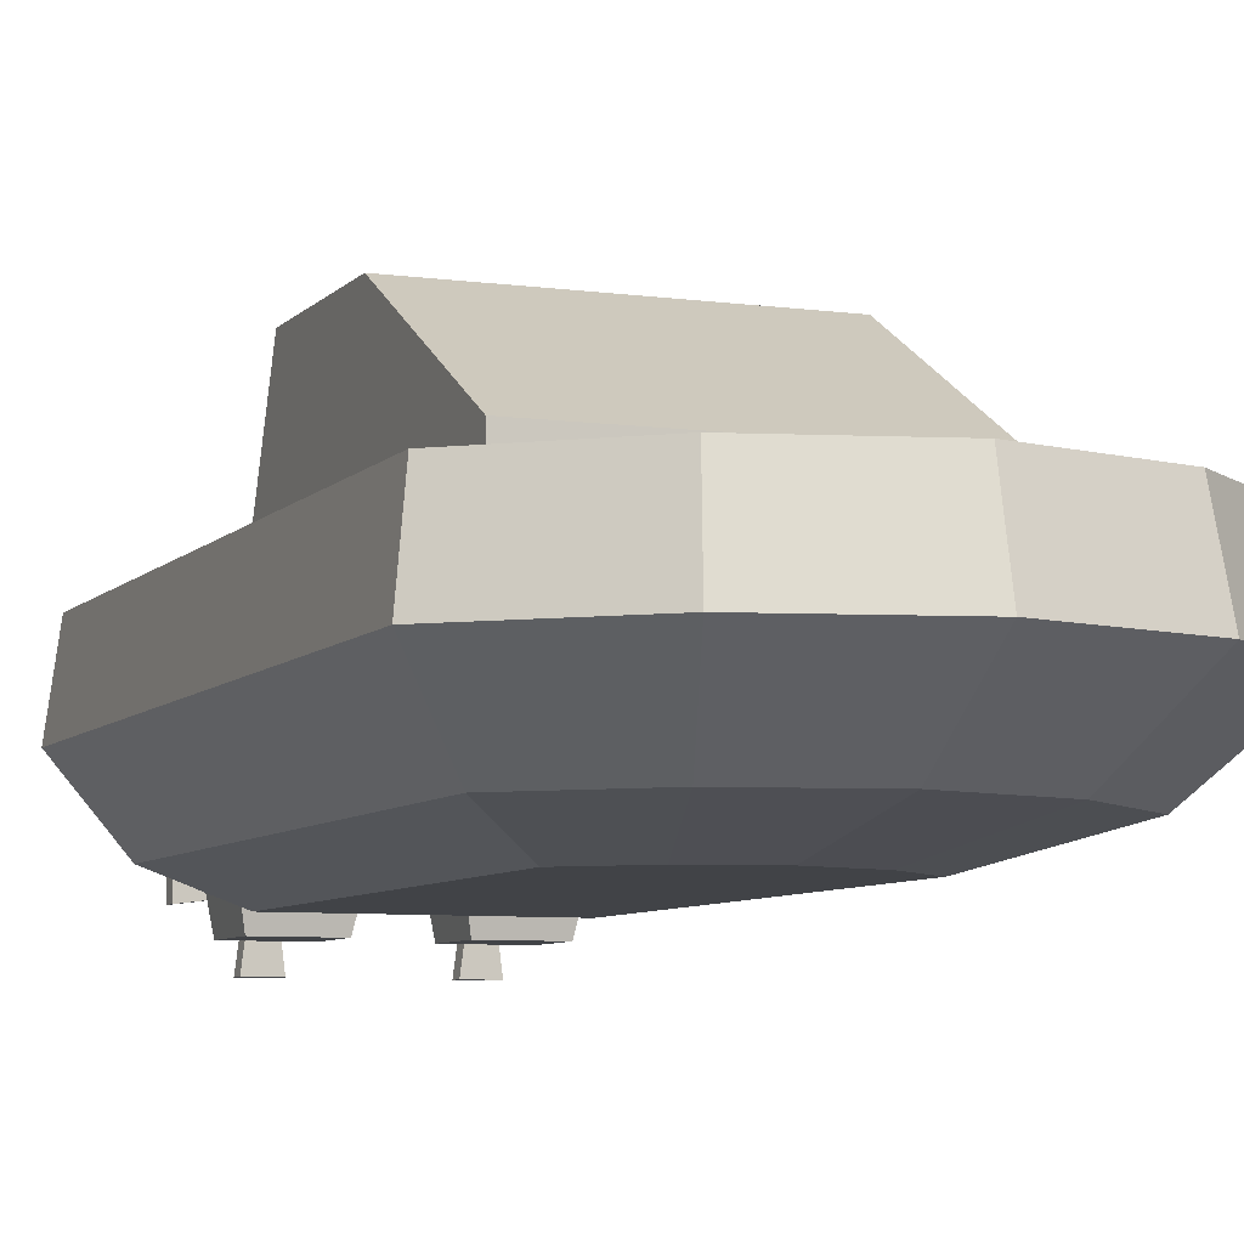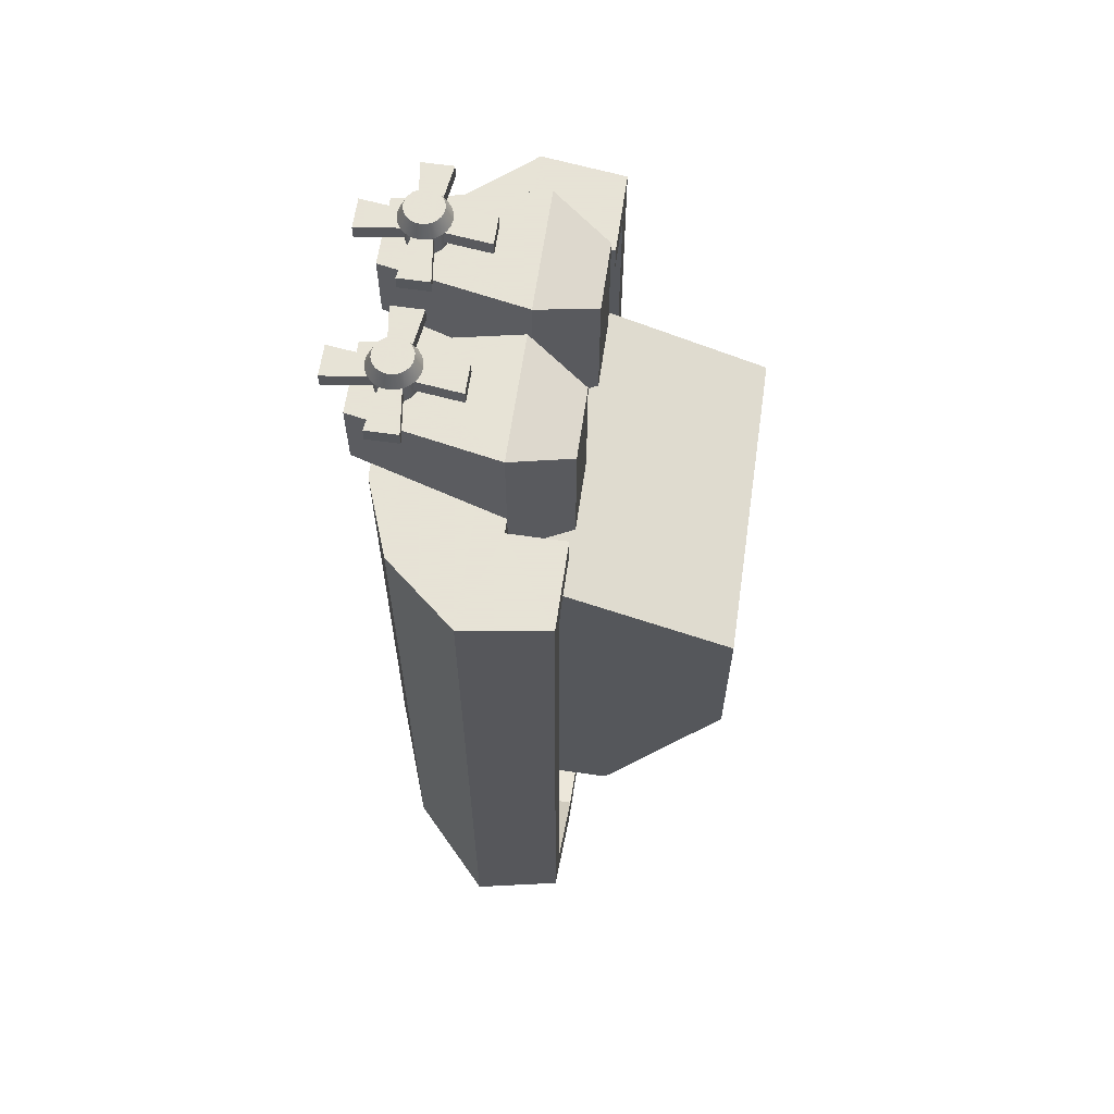
<metadata>
{"format":"obj","ext":"obj","renderer":"f3d","projection":"perspective","resolution":1024,"background":"white","views":[{"elev":-7.0,"azim":158.0,"up":"+Y"},{"elev":62.8,"azim":98.2,"up":"+Z"}]}
</metadata>
<code>
g boat_010
v 0.8925 0.4825 1.185
v 0.8925 0.4825 -1.212
v -0.8925 0.4825 1.185
v 0.4883 0.4825 -1.554
v 1.263e-15 0.4825 -1.685
v -0.4883 0.4825 -1.554
v -0.8925 0.4825 -1.212
v -0.55 1.332 -0.01
v 0.55 1.332 0.585
v 0.55 1.332 -0.01
v -0.55 1.332 0.585
v 0.68 0.2325 1.185
v 0.68 0.2325 -0.975
v -0.68 0.2325 1.185
v 0.372 0.2325 -1.235
v 6.678e-15 0.2325 -1.335
v -0.372 0.2325 -1.235
v -0.68 0.2325 -0.975
v 0.85 0.7825 1.185
v 0.75 0.7825 -1.119
v 0.85 0.7825 -1.165
v 0.465 0.7825 -1.49
v 0.4175 0.7825 -1.399
v 1.985e-15 0.7825 -1.615
v 1.985e-15 0.7825 -1.511
v -0.465 0.7825 -1.49
v -0.4175 0.7825 -1.399
v -0.75 0.7825 -1.119
v -0.85 0.7825 -1.165
v -0.75 0.7825 1.085
v -0.85 0.7825 1.185
v -0.545 0.7825 1.185
v -0.545 0.7825 1.085
v 0.75 0.7825 1.085
v 0.545 0.7825 1.185
v 0.545 0.7825 1.085
v -0.75 0.5825 -1.119
v -0.75 0.5825 1.085
v -0.545 0.5825 1.085
v 0.75 0.5825 -1.119
v 0.4175 0.5825 -1.399
v 0.75 0.5825 1.085
v 0.408 0.1325 1.185
v 0.408 0.1325 -0.615
v -0.55 0.9325 -0.71
v 0.55 0.5825 -0.71
v -0.55 0.5825 -0.71
v 0.55 0.9325 -0.71
v 0.545 0.5825 1.185
v -0.545 0.5825 1.185
v -0.408 0.1325 1.185
v 0.55 0.9325 -0.01
v 0.55 0.5825 0.885
v 0.2232 0.1325 -0.771
v 2.527e-15 0.1325 -0.831
v -0.2232 0.1325 -0.771
v -0.408 0.1325 -0.615
v 1.985e-15 0.5825 -1.511
v -0.4175 0.5825 -1.399
v -0.55 0.5825 0.885
v 0.545 0.5825 1.085
v -0.55 0.9325 -0.01
f 3 2 1
f 2 3 4
f 4 3 5
f 5 3 6
f 6 3 7
f 1 2 3
f 4 3 2
f 5 3 4
f 6 3 5
f 7 3 6
f 10 9 8
f 11 8 9
f 14 13 12
f 13 14 15
f 15 14 16
f 16 14 17
f 17 14 18
f 12 13 14
f 15 14 13
f 16 14 15
f 17 14 16
f 18 14 17
f 21 20 19
f 20 21 22
f 20 22 23
f 23 22 24
f 23 24 25
f 25 24 26
f 25 26 27
f 27 26 28
f 28 26 29
f 28 29 30
f 31 30 29
f 32 30 31
f 30 32 33
f 34 19 20
f 19 34 35
f 35 34 36
f 19 20 21
f 22 21 20
f 23 22 20
f 24 22 23
f 25 24 23
f 26 24 25
f 27 26 25
f 28 26 27
f 29 26 28
f 30 29 28
f 29 30 31
f 31 30 32
f 33 32 30
f 20 19 34
f 35 34 19
f 36 34 35
f 30 37 28
f 37 30 38
f 28 37 30
f 38 30 37
f 30 39 38
f 39 30 33
f 38 39 30
f 33 30 39
f 20 41 40
f 41 20 23
f 40 41 20
f 23 20 41
f 3 29 7
f 29 3 31
f 7 29 3
f 31 3 29
f 42 20 40
f 20 42 34
f 40 20 42
f 34 42 20
f 12 13 43
f 44 43 13
f 47 46 45
f 48 45 46
f 2 13 1
f 12 1 13
f 1 49 3
f 49 1 19
f 49 19 35
f 50 3 49
f 3 50 31
f 31 50 32
f 3 49 1
f 19 1 49
f 35 19 49
f 49 3 50
f 31 50 3
f 32 50 31
f 3 1 14
f 12 14 1
f 14 12 51
f 43 51 12
f 10 52 9
f 9 52 53
f 53 52 46
f 48 46 52
f 10 48 52
f 43 44 51
f 54 51 44
f 55 51 54
f 56 51 55
f 57 51 56
f 4 5 15
f 16 15 5
f 40 46 42
f 46 40 41
f 46 41 47
f 47 41 58
f 47 58 59
f 47 59 37
f 47 37 60
f 53 42 46
f 42 53 61
f 61 53 60
f 61 60 49
f 49 60 39
f 39 60 38
f 38 60 37
f 50 49 39
f 42 46 40
f 41 40 46
f 47 41 46
f 58 41 47
f 59 58 47
f 37 59 47
f 60 37 47
f 46 42 53
f 61 53 42
f 60 53 61
f 49 60 61
f 39 60 49
f 38 60 39
f 37 60 38
f 39 49 50
f 59 28 37
f 28 59 27
f 37 28 59
f 27 59 28
f 56 17 57
f 18 57 17
f 32 39 33
f 39 32 50
f 33 39 32
f 50 32 39
f 36 42 61
f 42 36 34
f 61 42 36
f 34 36 42
f 13 15 44
f 54 44 15
f 26 5 6
f 5 26 24
f 6 5 26
f 24 26 5
f 23 58 41
f 58 23 25
f 41 58 23
f 25 23 58
f 29 6 7
f 6 29 26
f 7 6 29
f 26 29 6
f 16 5 17
f 6 17 5
f 17 6 18
f 7 18 6
f 49 36 61
f 36 49 35
f 61 36 49
f 35 49 36
f 16 17 55
f 56 55 17
f 48 10 45
f 8 45 10
f 51 57 14
f 18 14 57
f 22 2 4
f 2 22 21
f 4 2 22
f 21 22 2
f 15 16 54
f 55 54 16
f 2 4 13
f 15 13 4
f 24 4 5
f 4 24 22
f 5 4 24
f 22 24 4
f 21 1 2
f 1 21 19
f 2 1 21
f 19 21 1
f 25 59 58
f 59 25 27
f 58 59 25
f 27 25 59
f 7 3 18
f 14 18 3
f 43 13 12
f 13 43 44
f 1 13 2
f 13 1 12
f 51 44 43
f 44 51 54
f 54 51 55
f 55 51 56
f 56 51 57
f 15 5 4
f 5 15 16
f 57 17 56
f 17 57 18
f 44 15 13
f 15 44 54
f 17 5 16
f 5 17 6
f 18 6 17
f 6 18 7
f 55 17 16
f 17 55 56
f 14 57 51
f 57 14 18
f 54 16 15
f 16 54 55
f 13 4 2
f 4 13 15
f 1 14 12
f 14 1 3
f 51 12 14
f 12 51 43
f 18 3 7
f 3 18 14
f 45 46 47
f 46 45 48
f 9 52 10
f 53 52 9
f 46 52 53
f 52 46 48
f 60 45 47
f 45 60 62
f 62 60 8
f 8 60 11
f 47 45 60
f 62 60 45
f 8 60 62
f 11 60 8
f 8 9 10
f 9 8 11
f 9 60 53
f 60 9 11
f 53 60 9
f 11 9 60
f 52 48 10
f 8 45 62
f 62 45 8
f 45 10 48
f 10 45 8
g Group
v -0.045 0.5825 1.535
v -0.495 0.5825 1.535
v -0.145 0.7825 1.435
v -0.395 0.7825 1.435
v -0.495 0.5825 0.985
v -0.045 0.5825 0.985
v -0.395 0.7825 0.985
v -0.145 0.7825 0.985
v -0.045 0.5825 1.185
v -0.495 0.5825 1.185
v -0.395 0.0825 1.285
v -0.145 0.0825 1.285
v -0.395 0.0825 1.535
v -0.235 0.1594 1.535
v -0.145 0.0825 1.535
v -0.2205 0.1705 1.535
v -0.2094 0.185 1.535
v -0.2024 0.2019 1.535
v -0.2519 0.1524 1.535
v -0.27 0.15 1.535
v -0.2 0.22 1.535
v -0.2024 0.2381 1.535
v -0.2094 0.255 1.535
v -0.2205 0.2695 1.535
v -0.235 0.2806 1.535
v -0.2519 0.2876 1.535
v -0.27 0.29 1.535
v -0.2881 0.1524 1.535
v -0.2881 0.2876 1.535
v -0.305 0.2806 1.535
v -0.3195 0.2695 1.535
v -0.3306 0.255 1.535
v -0.3376 0.2381 1.535
v -0.34 0.22 1.535
v -0.3376 0.2019 1.535
v -0.3306 0.185 1.535
v -0.3195 0.1705 1.535
v -0.305 0.1594 1.535
v -0.2 0.22 1.635
v -0.2024 0.2019 1.635
v -0.2024 0.2381 1.635
v -0.2094 0.255 1.635
v -0.2205 0.2695 1.635
v -0.235 0.2806 1.635
v -0.2519 0.2876 1.635
v -0.27 0.29 1.635
v -0.2881 0.2876 1.635
v -0.305 0.2806 1.635
v -0.3195 0.2695 1.635
v -0.3306 0.255 1.635
v -0.3376 0.2381 1.635
v -0.34 0.22 1.635
v -0.3376 0.2019 1.635
v -0.3306 0.185 1.635
v -0.3195 0.1705 1.635
v -0.305 0.1594 1.635
v -0.2881 0.1524 1.635
v -0.27 0.15 1.635
v -0.2519 0.1524 1.635
v -0.235 0.1594 1.635
v -0.2205 0.1705 1.635
v -0.2094 0.185 1.635
v -0.27 0.1544 1.685
v -0.287 0.1566 1.685
v -0.253 0.1566 1.685
v -0.2372 0.1632 1.685
v -0.3028 0.1632 1.685
v -0.2236 0.1736 1.685
v -0.3164 0.1736 1.685
v -0.2132 0.1872 1.685
v -0.3268 0.1872 1.685
v -0.2066 0.203 1.685
v -0.3334 0.203 1.685
v -0.2044 0.22 1.685
v -0.3356 0.22 1.685
v -0.2066 0.237 1.685
v -0.3334 0.237 1.685
v -0.2132 0.2528 1.685
v -0.3268 0.2528 1.685
v -0.2236 0.2664 1.685
v -0.3164 0.2664 1.685
v -0.2372 0.2768 1.685
v -0.3028 0.2768 1.685
v -0.287 0.2834 1.685
v -0.253 0.2834 1.685
v -0.27 0.2856 1.685
v -0.1942 0.2637 1.635
v -0.1855 0.2426 1.635
v -0.1825 0.22 1.635
v -0.1855 0.1974 1.635
v -0.3458 0.2637 1.635
v -0.3319 0.2819 1.635
v -0.3575 0.22 1.635
v -0.3545 0.2426 1.635
v -0.3137 0.2958 1.635
v -0.27 0.3075 1.635
v -0.2926 0.3045 1.635
v -0.3545 0.1974 1.635
v -0.2081 0.2819 1.635
v -0.2474 0.3045 1.635
v -0.2263 0.2958 1.635
v -0.2474 0.1355 1.635
v -0.27 0.1325 1.635
v -0.2926 0.1355 1.635
v -0.3137 0.1442 1.635
v -0.3319 0.1581 1.635
v -0.2263 0.1442 1.635
v -0.3458 0.1762 1.635
v -0.1942 0.1762 1.635
v -0.2081 0.1581 1.635
f 65 64 63
f 64 65 66
f 69 68 67
f 68 69 70
f 72 68 71
f 68 72 67
f 71 64 72
f 64 71 63
f 72 74 73
f 74 72 71
f 77 76 75
f 76 77 78
f 78 77 79
f 79 77 80
f 80 77 63
f 75 76 81
f 75 81 82
f 80 63 83
f 83 63 84
f 84 63 85
f 85 63 86
f 86 63 87
f 87 63 88
f 88 63 89
f 90 75 82
f 64 89 63
f 64 91 89
f 64 92 91
f 64 93 92
f 64 94 93
f 64 95 94
f 64 96 95
f 64 97 96
f 75 97 64
f 97 75 98
f 98 75 99
f 99 75 100
f 100 75 90
f 63 74 71
f 74 63 77
f 65 68 70
f 68 65 71
f 71 65 63
f 73 64 72
f 64 73 75
f 69 65 70
f 65 69 66
f 72 69 67
f 69 72 66
f 66 72 64
f 75 74 77
f 74 75 73
f 101 80 83
f 80 101 102
f 103 83 84
f 83 103 101
f 104 84 85
f 84 104 103
f 105 85 86
f 85 105 104
f 87 105 86
f 105 87 106
f 88 106 87
f 106 88 107
f 89 107 88
f 107 89 108
f 91 108 89
f 108 91 109
f 92 109 91
f 109 92 110
f 93 110 92
f 110 93 111
f 112 93 94
f 93 112 111
f 113 94 95
f 94 113 112
f 114 95 96
f 95 114 113
f 115 96 97
f 96 115 114
f 116 97 98
f 97 116 115
f 117 98 99
f 98 117 116
f 117 100 118
f 100 117 99
f 118 90 119
f 90 118 100
f 119 82 120
f 82 119 90
f 120 81 121
f 81 120 82
f 121 76 122
f 76 121 81
f 122 78 123
f 78 122 76
f 124 78 79
f 78 124 123
f 102 79 80
f 79 102 124
f 127 126 125
f 126 127 128
f 126 128 129
f 129 128 130
f 129 130 131
f 131 130 132
f 131 132 133
f 133 132 134
f 133 134 135
f 135 134 136
f 135 136 137
f 137 136 138
f 137 138 139
f 139 138 140
f 139 140 141
f 141 140 142
f 141 142 143
f 143 142 144
f 143 144 145
f 145 144 146
f 146 144 147
f 146 147 148
f 140 150 149
f 150 140 138
f 136 152 151
f 152 136 134
f 138 151 150
f 151 138 136
f 141 154 153
f 154 141 143
f 137 156 155
f 156 137 139
f 157 143 145
f 143 157 154
f 158 146 148
f 146 158 159
f 135 155 160
f 155 135 137
f 142 149 161
f 149 142 140
f 158 147 162
f 147 158 148
f 162 144 163
f 144 162 147
f 159 145 146
f 145 159 157
f 163 142 161
f 142 163 144
f 139 153 156
f 153 139 141
f 127 165 164
f 165 127 125
f 129 166 126
f 166 129 167
f 126 165 125
f 165 126 166
f 131 167 129
f 167 131 168
f 128 164 169
f 164 128 127
f 133 160 170
f 160 133 135
f 134 171 152
f 171 134 132
f 130 169 172
f 169 130 128
f 132 172 171
f 172 132 130
f 131 170 168
f 170 131 133
f 155 115 160
f 115 155 114
f 116 160 115
f 160 116 170
f 156 114 155
f 114 156 113
f 117 170 116
f 170 117 168
f 156 112 113
f 112 156 153
f 153 111 112
f 111 153 154
f 154 110 111
f 110 154 157
f 157 109 110
f 109 157 159
f 159 108 109
f 108 159 158
f 162 108 158
f 108 162 107
f 163 107 162
f 107 163 106
f 161 106 163
f 106 161 105
f 149 105 161
f 105 149 104
f 150 104 149
f 104 150 103
f 150 101 103
f 101 150 151
f 151 102 101
f 102 151 152
f 152 124 102
f 124 152 171
f 171 123 124
f 123 171 172
f 172 122 123
f 122 172 169
f 169 121 122
f 121 169 164
f 164 120 121
f 120 164 165
f 166 120 165
f 120 166 119
f 167 119 166
f 119 167 118
f 168 118 167
f 118 168 117
g Group
v 0.49 0.275 1.61
v 0.49 0.275 1.56
v 0.49 0.165 1.61
v 0.49 0.165 1.56
v 0.05 0.275 1.56
v 0.05 0.275 1.61
v 0.05 0.165 1.56
v 0.05 0.165 1.61
v 0.215 0.44 1.56
v 0.325 0.44 1.56
v 0.215 0.44 1.61
v 0.325 0.44 1.61
v 0.325 -5.96e-08 1.56
v 0.215 -5.96e-08 1.56
v 0.325 -5.96e-08 1.61
v 0.215 -5.96e-08 1.61
v 0.3006 0.2506 1.56
v 0.3006 0.2506 1.61
v 0.3006 0.1894 1.56
v 0.2394 0.1894 1.56
v 0.2394 0.2506 1.56
v 0.3006 0.1894 1.61
v 0.2394 0.2506 1.61
v 0.2394 0.1894 1.61
f 175 174 173
f 174 175 176
f 179 178 177
f 178 179 180
f 183 182 181
f 182 183 184
f 187 186 185
f 186 187 188
f 190 174 189
f 174 190 173
f 184 189 182
f 189 184 190
f 186 191 185
f 191 186 189
f 189 186 192
f 193 189 192
f 179 193 192
f 193 179 177
f 181 189 193
f 189 181 182
f 174 191 189
f 191 174 176
f 194 185 191
f 185 194 187
f 193 183 181
f 183 193 195
f 196 179 192
f 179 196 180
f 190 175 173
f 175 190 194
f 188 194 190
f 194 188 187
f 188 190 196
f 190 195 196
f 195 180 196
f 180 195 178
f 190 183 195
f 183 190 184
f 186 196 192
f 196 186 188
f 177 195 193
f 195 177 178
f 176 194 191
f 194 176 175
f 173 174 175
f 176 175 174
f 177 178 179
f 180 179 178
f 181 182 183
f 184 183 182
f 185 186 187
f 188 187 186
f 189 174 190
f 173 190 174
f 182 189 184
f 190 184 189
f 185 191 186
f 189 186 191
f 192 186 189
f 192 189 193
f 192 193 179
f 177 179 193
f 193 189 181
f 182 181 189
f 189 191 174
f 176 174 191
f 191 185 194
f 187 194 185
f 181 183 193
f 195 193 183
f 192 179 196
f 180 196 179
f 173 175 190
f 194 190 175
f 190 194 188
f 187 188 194
f 196 190 188
f 196 195 190
f 196 180 195
f 178 195 180
f 195 183 190
f 184 190 183
f 192 196 186
f 188 186 196
f 193 195 177
f 178 177 195
f 191 194 176
f 175 176 194
g Group
v 0.495 0.5825 1.535
v 0.045 0.5825 1.535
v 0.395 0.7825 1.435
v 0.145 0.7825 1.435
v 0.045 0.5825 0.985
v 0.495 0.5825 0.985
v 0.145 0.7825 0.985
v 0.395 0.7825 0.985
v 0.495 0.5825 1.185
v 0.045 0.5825 1.185
v 0.145 0.0825 1.285
v 0.395 0.0825 1.285
v 0.145 0.0825 1.535
v 0.305 0.1594 1.535
v 0.395 0.0825 1.535
v 0.3195 0.1705 1.535
v 0.3306 0.185 1.535
v 0.3376 0.2019 1.535
v 0.2881 0.1524 1.535
v 0.27 0.15 1.535
v 0.34 0.22 1.535
v 0.3376 0.2381 1.535
v 0.3306 0.255 1.535
v 0.3195 0.2695 1.535
v 0.305 0.2806 1.535
v 0.2881 0.2876 1.535
v 0.27 0.29 1.535
v 0.2519 0.1524 1.535
v 0.2519 0.2876 1.535
v 0.235 0.2806 1.535
v 0.2205 0.2695 1.535
v 0.2094 0.255 1.535
v 0.2024 0.2381 1.535
v 0.2 0.22 1.535
v 0.2024 0.2019 1.535
v 0.2094 0.185 1.535
v 0.2205 0.1705 1.535
v 0.235 0.1594 1.535
v 0.34 0.22 1.635
v 0.3376 0.2019 1.635
v 0.3376 0.2381 1.635
v 0.3306 0.255 1.635
v 0.3195 0.2695 1.635
v 0.305 0.2806 1.635
v 0.2881 0.2876 1.635
v 0.27 0.29 1.635
v 0.2519 0.2876 1.635
v 0.235 0.2806 1.635
v 0.2205 0.2695 1.635
v 0.2094 0.255 1.635
v 0.2024 0.2381 1.635
v 0.2 0.22 1.635
v 0.2024 0.2019 1.635
v 0.2094 0.185 1.635
v 0.2205 0.1705 1.635
v 0.235 0.1594 1.635
v 0.2519 0.1524 1.635
v 0.27 0.15 1.635
v 0.2881 0.1524 1.635
v 0.305 0.1594 1.635
v 0.3195 0.1705 1.635
v 0.3306 0.185 1.635
v 0.27 0.1544 1.685
v 0.253 0.1566 1.685
v 0.287 0.1566 1.685
v 0.3028 0.1632 1.685
v 0.2372 0.1632 1.685
v 0.3164 0.1736 1.685
v 0.2236 0.1736 1.685
v 0.3268 0.1872 1.685
v 0.2132 0.1872 1.685
v 0.3334 0.203 1.685
v 0.2066 0.203 1.685
v 0.3356 0.22 1.685
v 0.2044 0.22 1.685
v 0.3334 0.237 1.685
v 0.2066 0.237 1.685
v 0.3268 0.2528 1.685
v 0.2132 0.2528 1.685
v 0.3164 0.2664 1.685
v 0.2236 0.2664 1.685
v 0.3028 0.2768 1.685
v 0.2372 0.2768 1.685
v 0.253 0.2834 1.685
v 0.287 0.2834 1.685
v 0.27 0.2856 1.685
v 0.3458 0.2637 1.635
v 0.3545 0.2426 1.635
v 0.3575 0.22 1.635
v 0.3545 0.1974 1.635
v 0.1942 0.2637 1.635
v 0.2081 0.2819 1.635
v 0.1825 0.22 1.635
v 0.1855 0.2426 1.635
v 0.2263 0.2958 1.635
v 0.27 0.3075 1.635
v 0.2474 0.3045 1.635
v 0.1855 0.1974 1.635
v 0.3319 0.2819 1.635
v 0.2926 0.3045 1.635
v 0.3137 0.2958 1.635
v 0.2926 0.1355 1.635
v 0.27 0.1325 1.635
v 0.2474 0.1355 1.635
v 0.2263 0.1442 1.635
v 0.2081 0.1581 1.635
v 0.3137 0.1442 1.635
v 0.1942 0.1762 1.635
v 0.3458 0.1762 1.635
v 0.3319 0.1581 1.635
f 199 198 197
f 198 199 200
f 203 202 201
f 202 203 204
f 206 202 205
f 202 206 201
f 205 198 206
f 198 205 197
f 206 208 207
f 208 206 205
f 211 210 209
f 210 211 212
f 212 211 213
f 213 211 214
f 214 211 197
f 209 210 215
f 209 215 216
f 214 197 217
f 217 197 218
f 218 197 219
f 219 197 220
f 220 197 221
f 221 197 222
f 222 197 223
f 224 209 216
f 198 223 197
f 198 225 223
f 198 226 225
f 198 227 226
f 198 228 227
f 198 229 228
f 198 230 229
f 198 231 230
f 209 231 198
f 231 209 232
f 232 209 233
f 233 209 234
f 234 209 224
f 197 208 205
f 208 197 211
f 199 202 204
f 202 199 205
f 205 199 197
f 207 198 206
f 198 207 209
f 203 199 204
f 199 203 200
f 206 203 201
f 203 206 200
f 200 206 198
f 209 208 211
f 208 209 207
f 235 214 217
f 214 235 236
f 237 217 218
f 217 237 235
f 238 218 219
f 218 238 237
f 239 219 220
f 219 239 238
f 221 239 220
f 239 221 240
f 222 240 221
f 240 222 241
f 223 241 222
f 241 223 242
f 225 242 223
f 242 225 243
f 226 243 225
f 243 226 244
f 227 244 226
f 244 227 245
f 246 227 228
f 227 246 245
f 247 228 229
f 228 247 246
f 248 229 230
f 229 248 247
f 249 230 231
f 230 249 248
f 250 231 232
f 231 250 249
f 251 232 233
f 232 251 250
f 251 234 252
f 234 251 233
f 252 224 253
f 224 252 234
f 253 216 254
f 216 253 224
f 254 215 255
f 215 254 216
f 255 210 256
f 210 255 215
f 256 212 257
f 212 256 210
f 258 212 213
f 212 258 257
f 236 213 214
f 213 236 258
f 261 260 259
f 260 261 262
f 260 262 263
f 263 262 264
f 263 264 265
f 265 264 266
f 265 266 267
f 267 266 268
f 267 268 269
f 269 268 270
f 269 270 271
f 271 270 272
f 271 272 273
f 273 272 274
f 273 274 275
f 275 274 276
f 275 276 277
f 277 276 278
f 277 278 279
f 279 278 280
f 280 278 281
f 280 281 282
f 274 284 283
f 284 274 272
f 270 286 285
f 286 270 268
f 272 285 284
f 285 272 270
f 275 288 287
f 288 275 277
f 271 290 289
f 290 271 273
f 291 277 279
f 277 291 288
f 292 280 282
f 280 292 293
f 269 289 294
f 289 269 271
f 276 283 295
f 283 276 274
f 292 281 296
f 281 292 282
f 296 278 297
f 278 296 281
f 293 279 280
f 279 293 291
f 297 276 295
f 276 297 278
f 273 287 290
f 287 273 275
f 261 299 298
f 299 261 259
f 263 300 260
f 300 263 301
f 260 299 259
f 299 260 300
f 265 301 263
f 301 265 302
f 262 298 303
f 298 262 261
f 267 294 304
f 294 267 269
f 268 305 286
f 305 268 266
f 264 303 306
f 303 264 262
f 266 306 305
f 306 266 264
f 265 304 302
f 304 265 267
f 289 249 294
f 249 289 248
f 250 294 249
f 294 250 304
f 290 248 289
f 248 290 247
f 251 304 250
f 304 251 302
f 290 246 247
f 246 290 287
f 287 245 246
f 245 287 288
f 288 244 245
f 244 288 291
f 291 243 244
f 243 291 293
f 293 242 243
f 242 293 292
f 296 242 292
f 242 296 241
f 297 241 296
f 241 297 240
f 295 240 297
f 240 295 239
f 283 239 295
f 239 283 238
f 284 238 283
f 238 284 237
f 284 235 237
f 235 284 285
f 285 236 235
f 236 285 286
f 286 258 236
f 258 286 305
f 305 257 258
f 257 305 306
f 306 256 257
f 256 306 303
f 303 255 256
f 255 303 298
f 298 254 255
f 254 298 299
f 300 254 299
f 254 300 253
f 301 253 300
f 253 301 252
f 302 252 301
f 252 302 251
g Group
v -0.05 0.275 1.61
v -0.05 0.275 1.56
v -0.05 0.165 1.61
v -0.05 0.165 1.56
v -0.49 0.275 1.56
v -0.49 0.275 1.61
v -0.49 0.165 1.56
v -0.49 0.165 1.61
v -0.325 0.44 1.56
v -0.215 0.44 1.56
v -0.325 0.44 1.61
v -0.215 0.44 1.61
v -0.215 -5.96e-08 1.56
v -0.325 -5.96e-08 1.56
v -0.215 -5.96e-08 1.61
v -0.325 -5.96e-08 1.61
v -0.2394 0.2506 1.56
v -0.2394 0.2506 1.61
v -0.2394 0.1894 1.56
v -0.3006 0.1894 1.56
v -0.3006 0.2506 1.56
v -0.2394 0.1894 1.61
v -0.3006 0.2506 1.61
v -0.3006 0.1894 1.61
f 309 308 307
f 308 309 310
f 313 312 311
f 312 313 314
f 317 316 315
f 316 317 318
f 321 320 319
f 320 321 322
f 324 308 323
f 308 324 307
f 318 323 316
f 323 318 324
f 320 325 319
f 325 320 323
f 323 320 326
f 327 323 326
f 313 327 326
f 327 313 311
f 315 323 327
f 323 315 316
f 308 325 323
f 325 308 310
f 328 319 325
f 319 328 321
f 327 317 315
f 317 327 329
f 330 313 326
f 313 330 314
f 324 309 307
f 309 324 328
f 322 328 324
f 328 322 321
f 322 324 330
f 324 329 330
f 329 314 330
f 314 329 312
f 324 317 329
f 317 324 318
f 320 330 326
f 330 320 322
f 311 329 327
f 329 311 312
f 310 328 325
f 328 310 309
f 307 308 309
f 310 309 308
f 311 312 313
f 314 313 312
f 315 316 317
f 318 317 316
f 319 320 321
f 322 321 320
f 323 308 324
f 307 324 308
f 316 323 318
f 324 318 323
f 319 325 320
f 323 320 325
f 326 320 323
f 326 323 327
f 326 327 313
f 311 313 327
f 327 323 315
f 316 315 323
f 323 325 308
f 310 308 325
f 325 319 328
f 321 328 319
f 315 317 327
f 329 327 317
f 326 313 330
f 314 330 313
f 307 309 324
f 328 324 309
f 324 328 322
f 321 322 328
f 330 324 322
f 330 329 324
f 330 314 329
f 312 329 314
f 329 317 324
f 318 324 317
f 326 330 320
f 322 320 330
f 327 329 311
f 312 311 329
f 325 328 310
f 309 310 328

</code>
